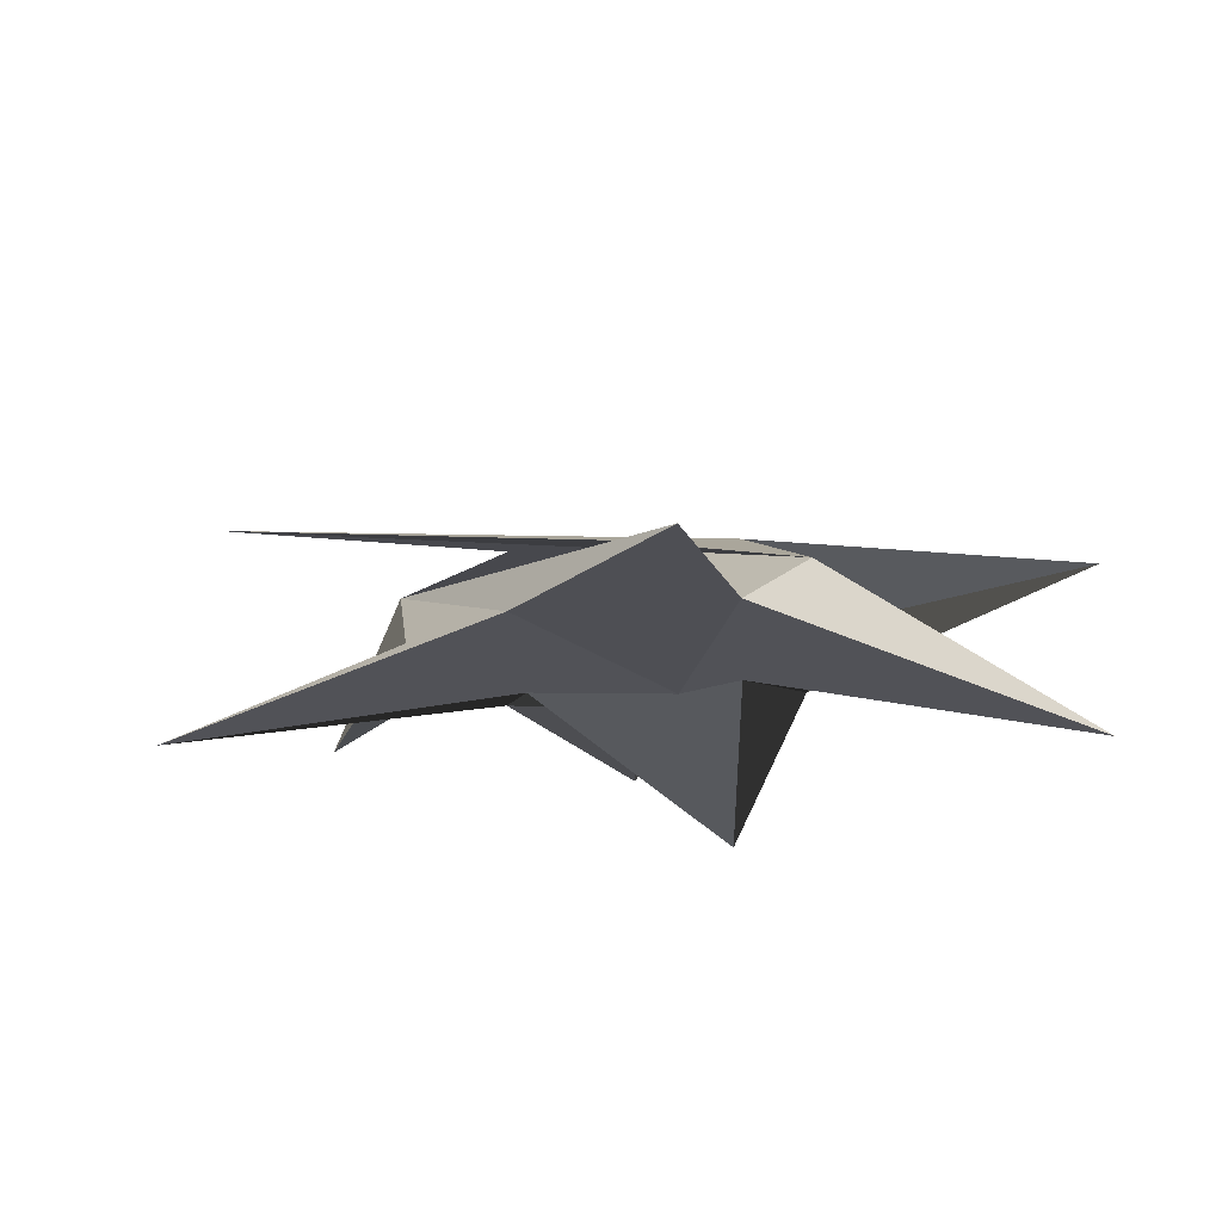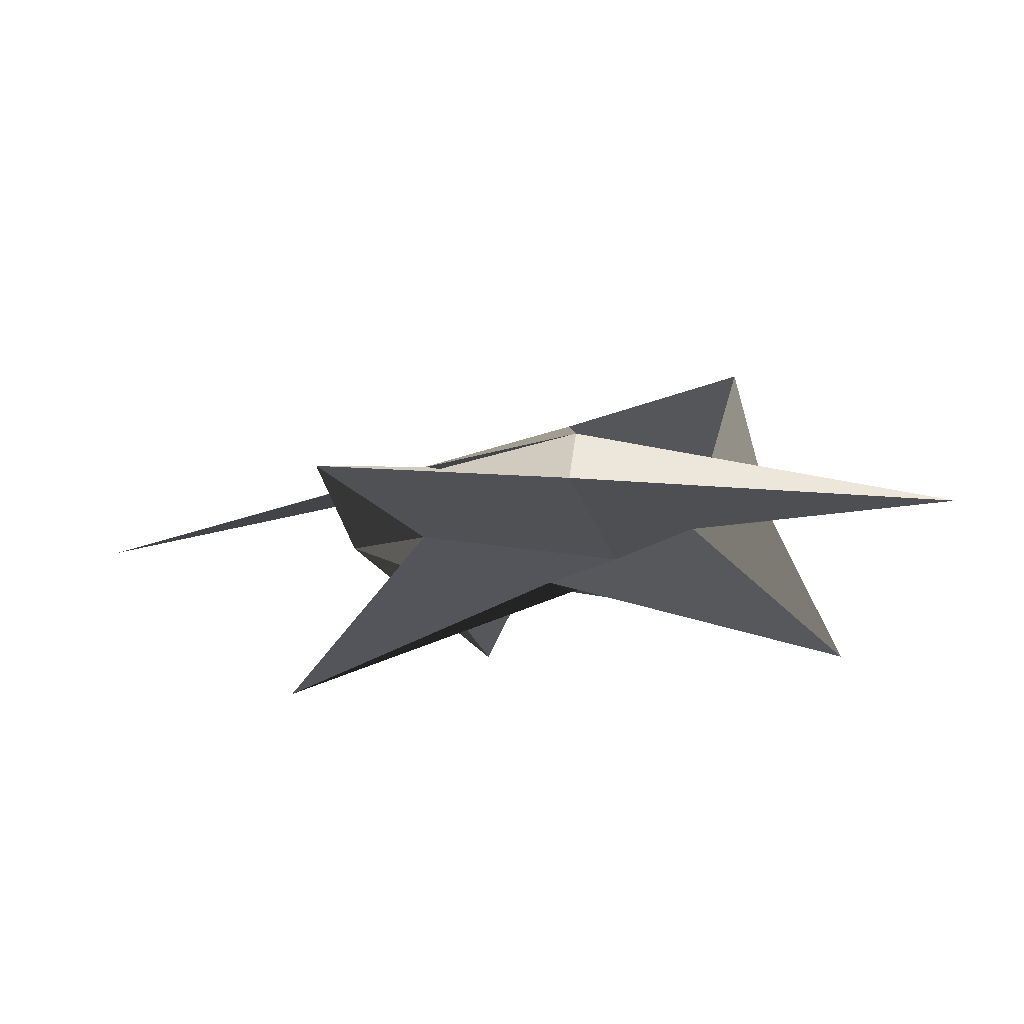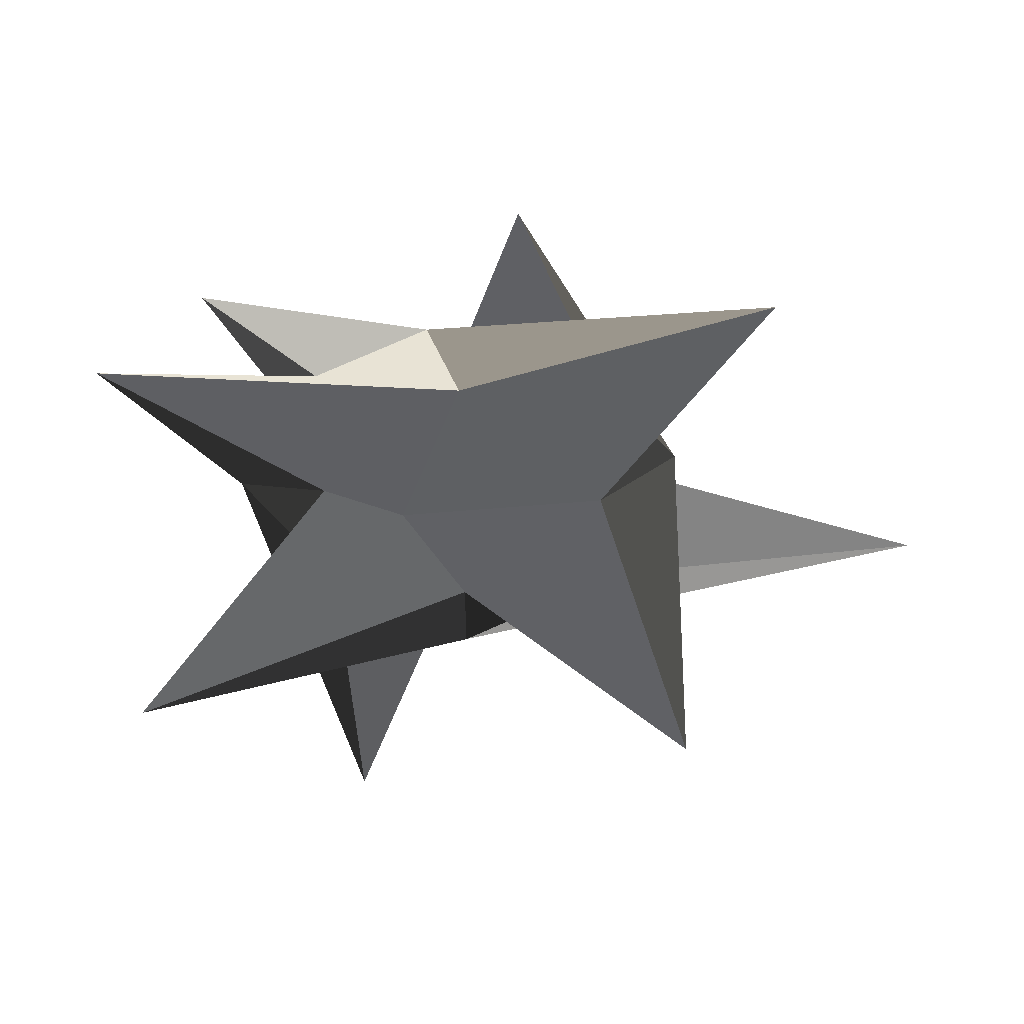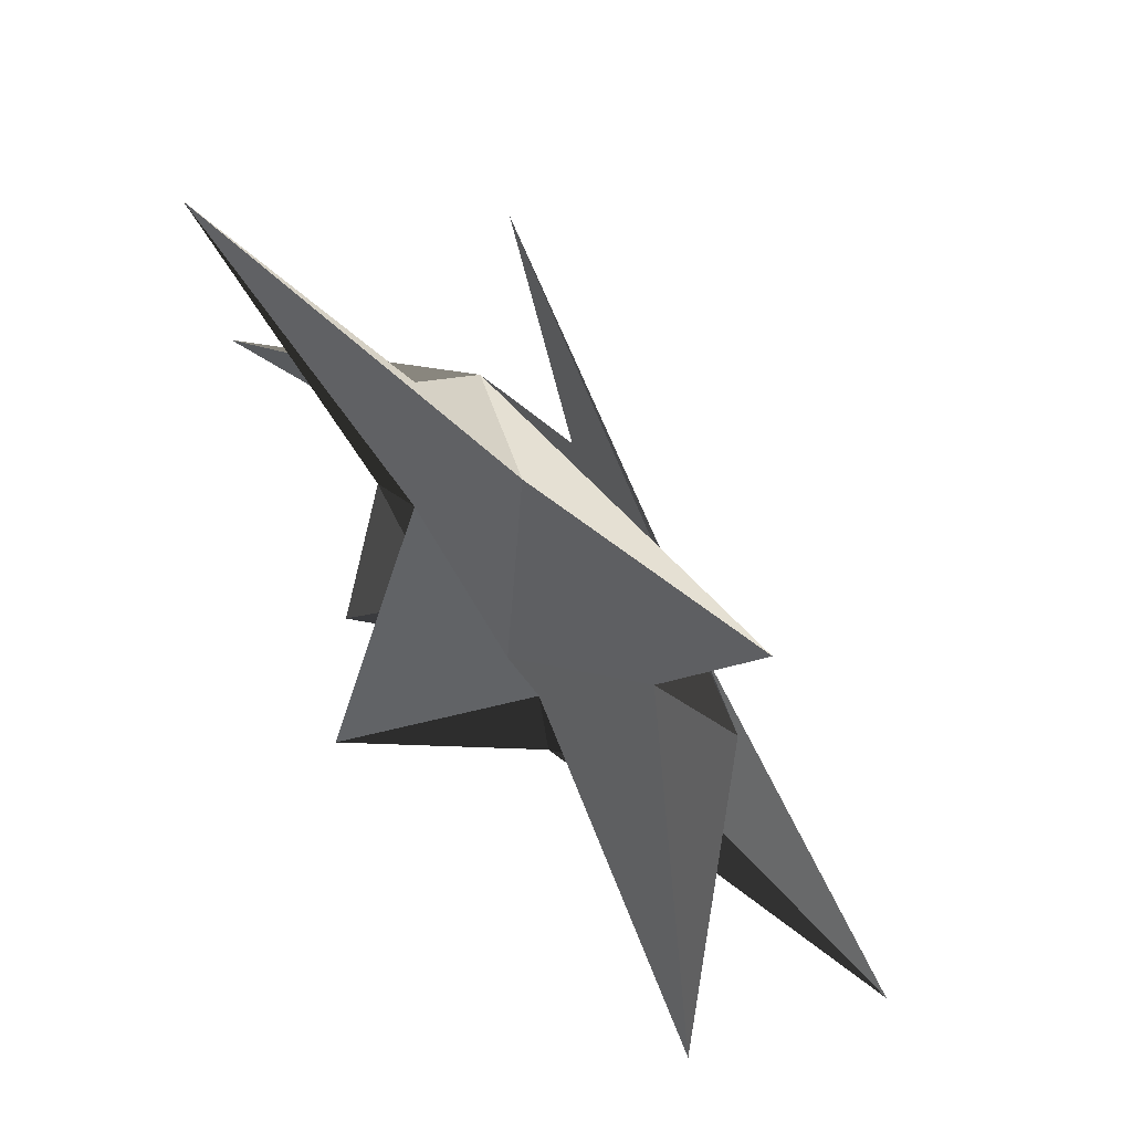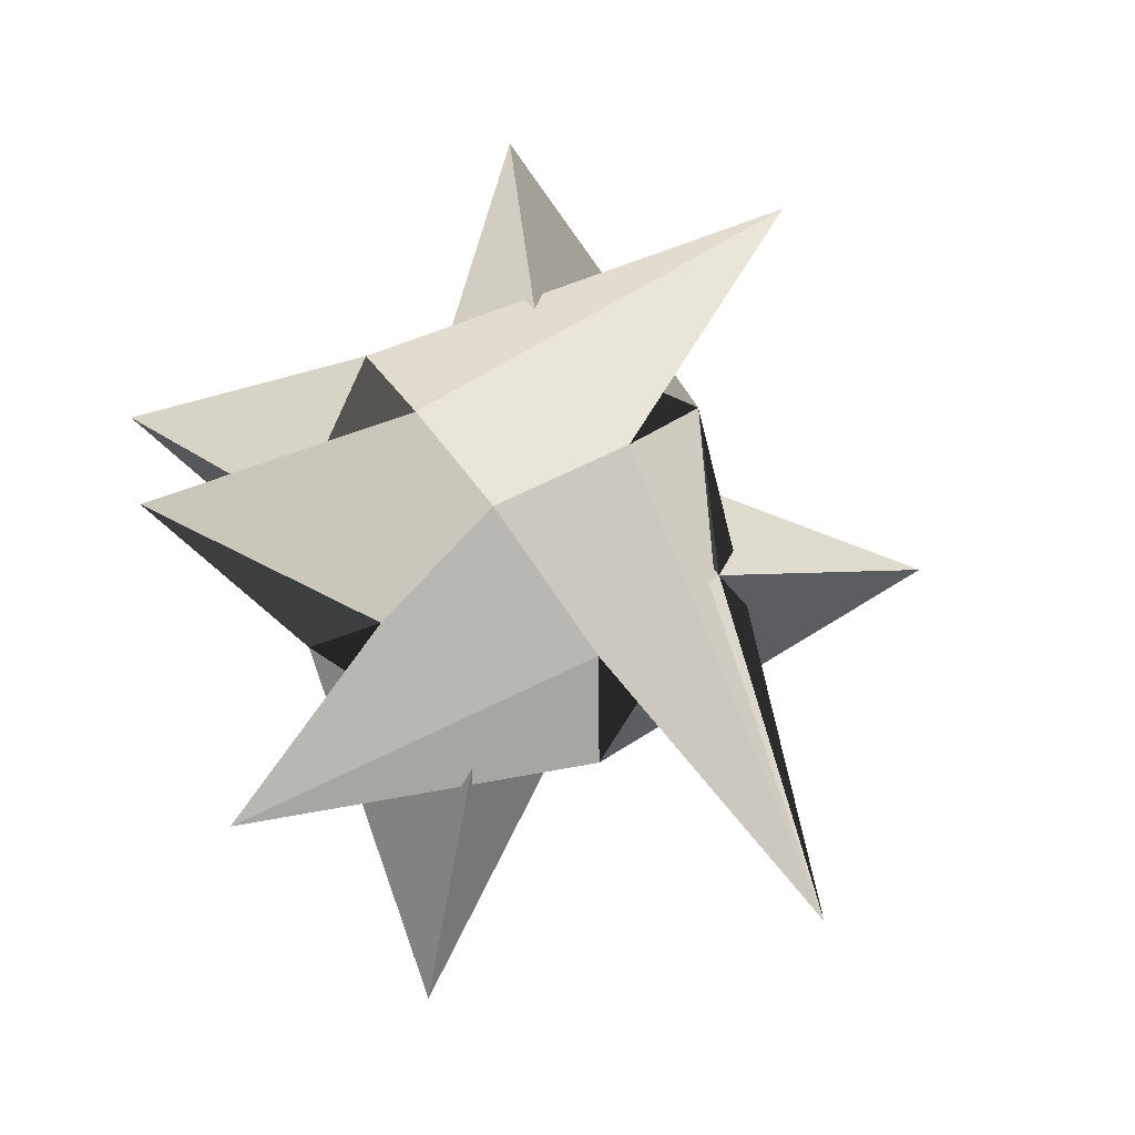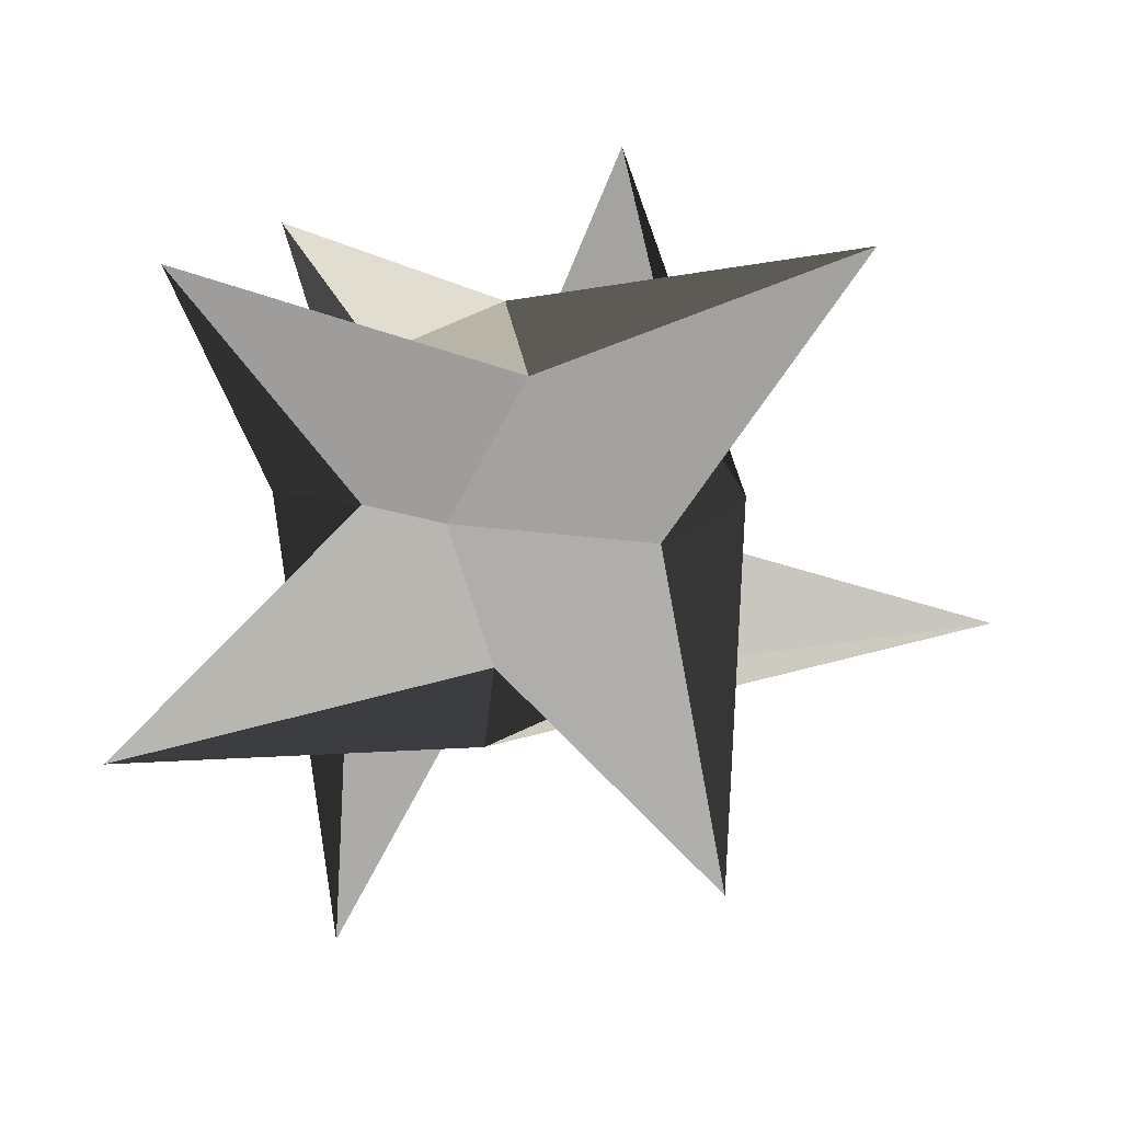
<metadata>
{"format":"obj","ext":"obj","renderer":"f3d","projection":"perspective","resolution":1024,"background":"white","views":[{"elev":-24.3,"azim":48.0,"up":"+Y"},{"elev":-23.4,"azim":87.0,"up":"+Y"},{"elev":-46.2,"azim":-89.7,"up":"+Y"},{"elev":47.7,"azim":44.7,"up":"+Z"},{"elev":77.0,"azim":-36.6,"up":"+Y"},{"elev":-75.7,"azim":-96.9,"up":"+Y"}]}
</metadata>
<code>
o Cube.011
v -0.01073 8.4e-05 -0.01011
v -0.008908 -0.002475 -0.01429
v -0.0153 -0.000568 0.002734
v -0.01298 -0.003524 0.01266
v 0.01852 -0.001315 -0.005004
v 0.01135 -0.00299 -0.01492
v 0.001513 -0.001979 0.01973
v 0.01386 -0.00321 0.0106
v -0.005865 0.002346 0.000207
v -0.005865 0.000896 -0.005889
v -0.005865 -7.3e-05 0.000207
v -0.005865 0.000295 0.006303
v 0.00023 0.002032 0.006303
v 0.00023 -0.000398 0.006303
v 0.006326 0.000295 0.006303
v 0.006326 0.002346 0.000207
v 0.006326 -7.3e-05 0.000207
v 0.006326 0.000896 -0.005889
v 0.00023 0.002685 -0.005889
v 0.00023 0.000282 -0.005889
v -0.008648 0.000558 -0.001075
v -0.002065 -7e-05 0.009468
v 0.009922 0.000304 0.000207
v 0.00023 0.000763 -0.009571
v 0.00023 0.004183 -0.000562
v 0.00023 -0.001291 -0.002353
f 1 10 21 9
f 10 2 11 21
f 21 11 4 12
f 9 21 12 3
f 3 12 22 13
f 12 4 14 22
f 22 14 8 15
f 13 22 15 7
f 7 15 23 16
f 15 8 17 23
f 23 17 6 18
f 16 23 18 5
f 5 18 24 19
f 18 6 20 24
f 24 20 2 10
f 19 24 10 1
f 3 13 25 9
f 13 7 16 25
f 25 16 5 19
f 9 25 19 1
f 8 14 26 17
f 14 4 11 26
f 26 11 2 20
f 17 26 20 6

</code>
